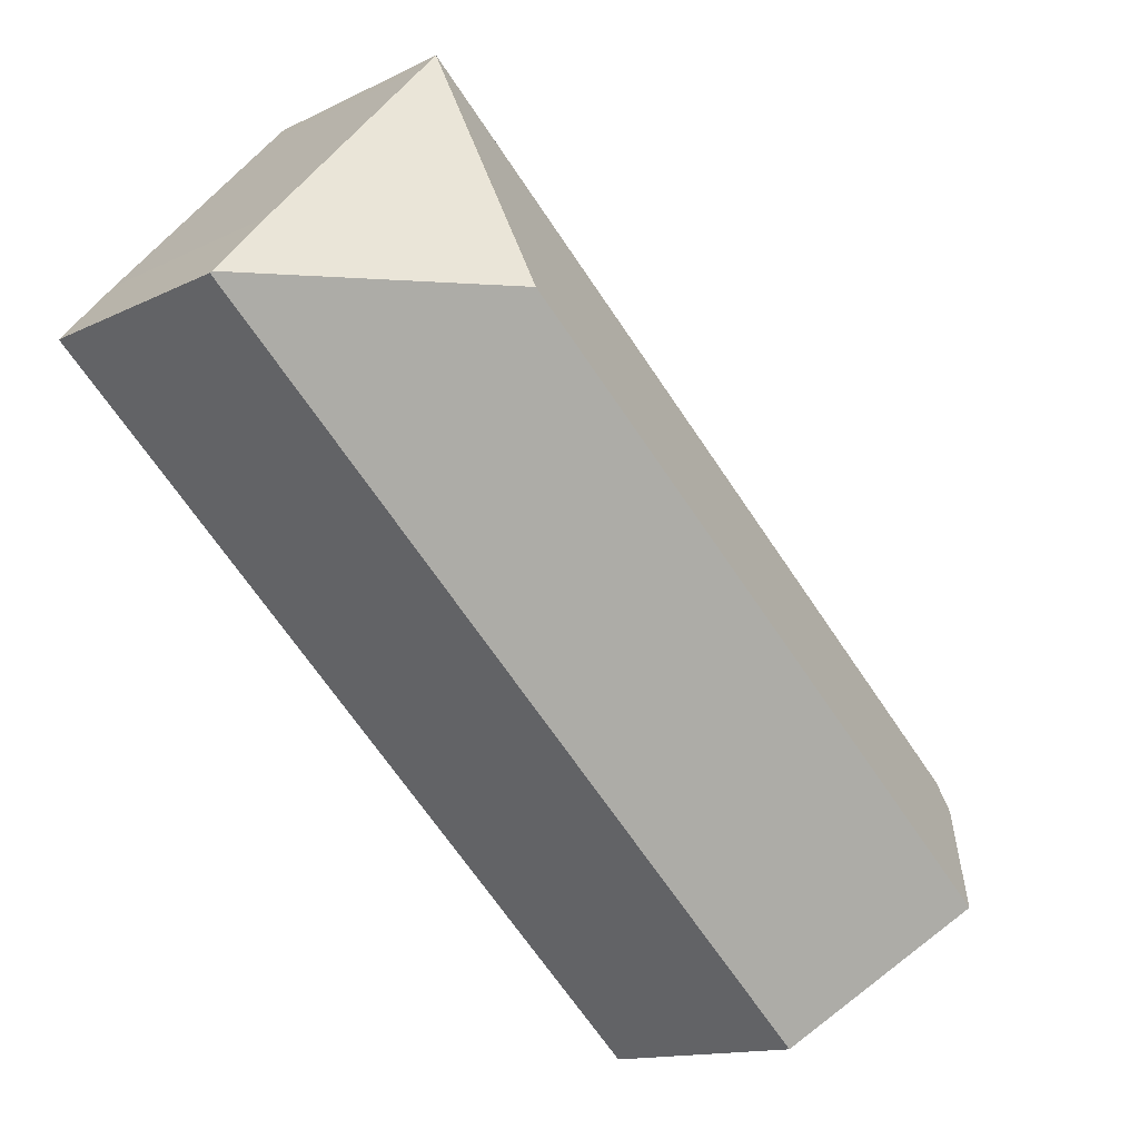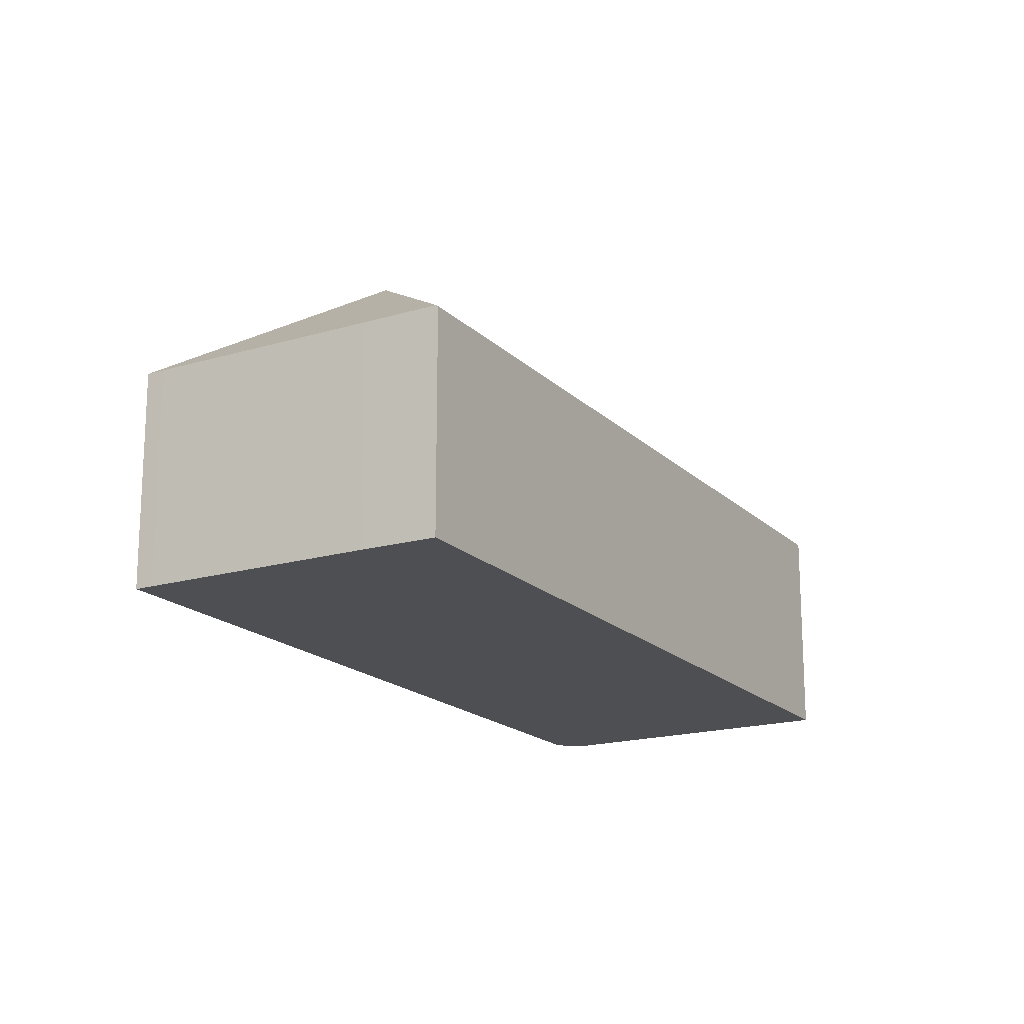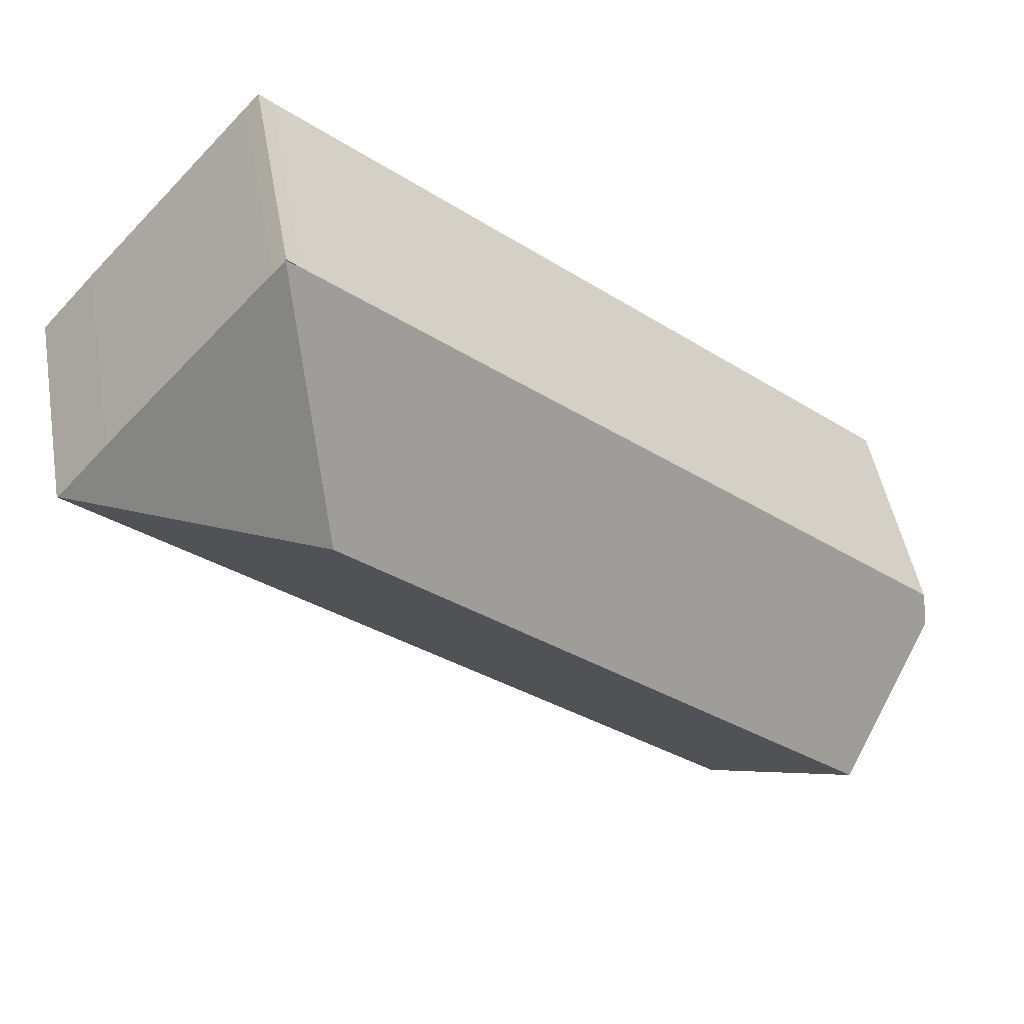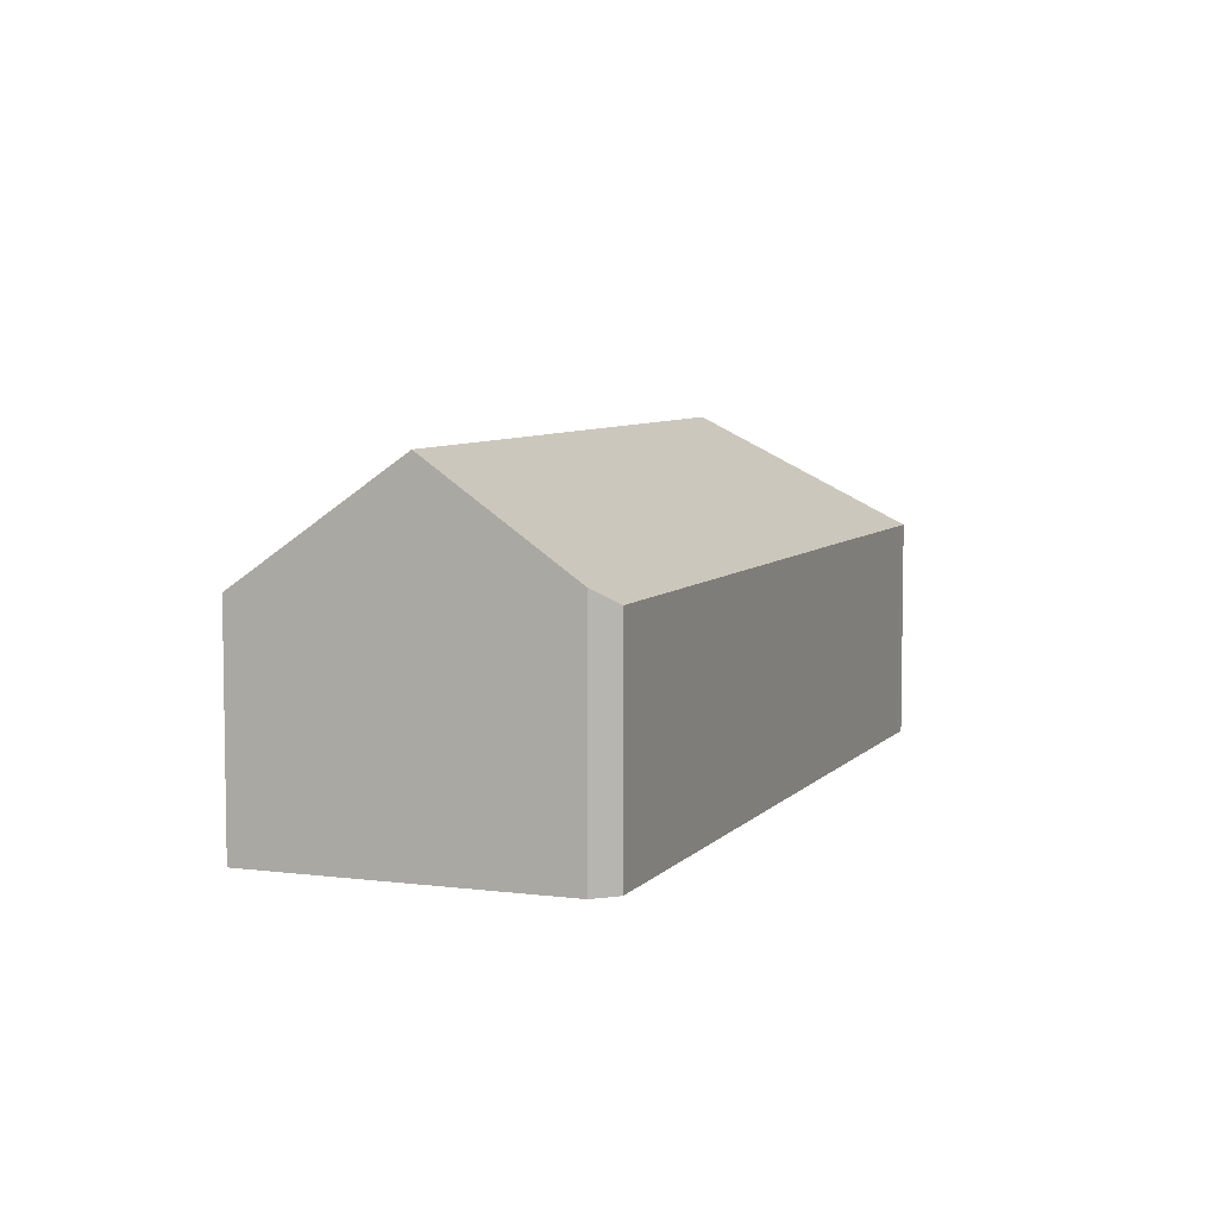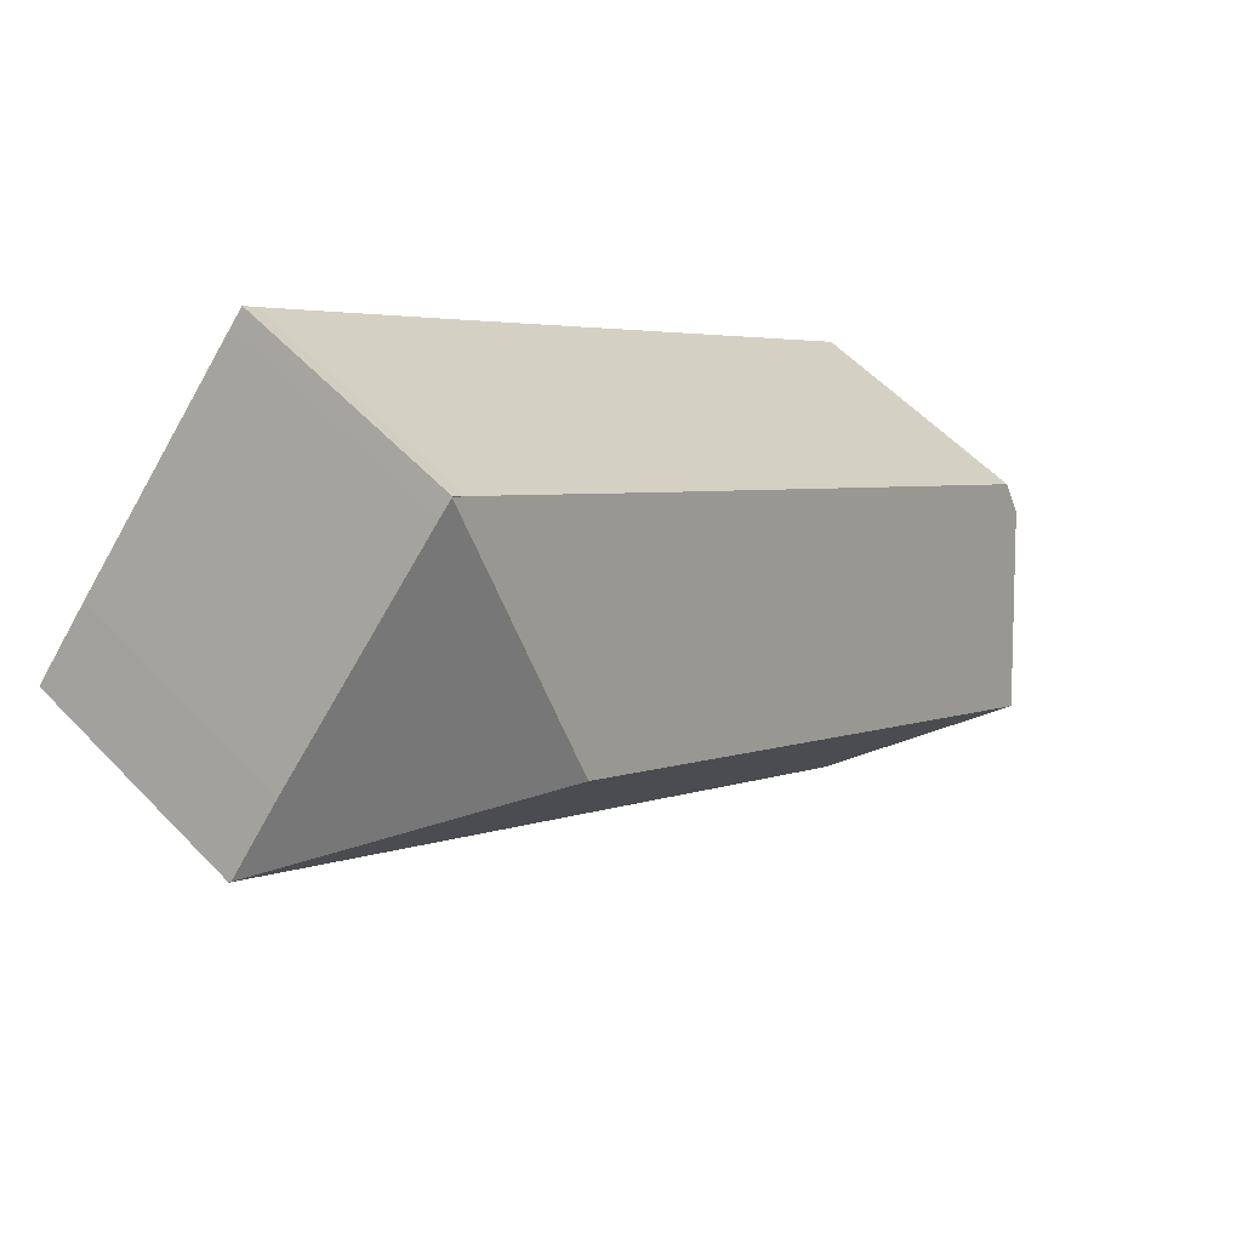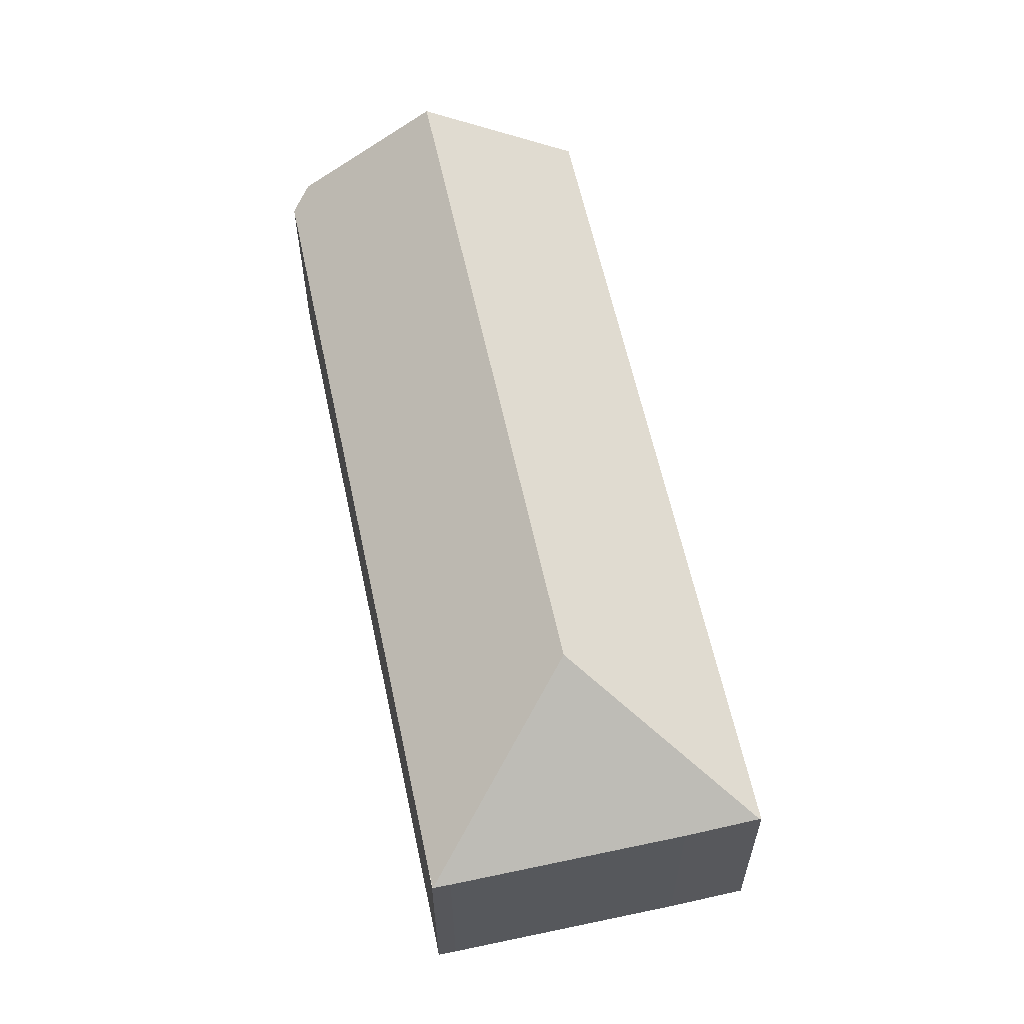
<metadata>
{"format":"obj","ext":"obj","renderer":"f3d","projection":"perspective","resolution":1024,"background":"white","views":[{"elev":-13.4,"azim":138.1,"up":"+Z"},{"elev":-18.0,"azim":77.8,"up":"+Y"},{"elev":48.3,"azim":170.0,"up":"+Z"},{"elev":6.5,"azim":-111.1,"up":"+Y"},{"elev":56.5,"azim":137.2,"up":"+Z"},{"elev":61.5,"azim":35.8,"up":"+Y"}]}
</metadata>
<code>
v  6.209 6.562 -6.812
v  25.03 6.602 10.15
v  25.07 6.562 10.11
v  18.1 10.01 10.5
v  2.877 10.01 -3.156
v  0 7.033 4.306e-16
v  0.032 6.598 0.867
v  12.76 6.559 12.36
v  18.09 6.534 17.19
v  18.45 6.545 17.49
v  18.8 6.543 17.11
v  23.54 6.571 11.86
v  18.43 6.527 17.51
v  18.8 -1.047e-15 17.11
v  18.43 -1.072e-15 17.51
v  18.45 -1.071e-15 17.49
v  23.54 -7.261e-16 11.86
v  25.07 -6.189e-16 10.11
v  25.03 -6.215e-16 10.15
v  6.209 4.171e-16 -6.812
v  0 0 0
v  2.877 1.932e-16 -3.156
v  0.032 -5.309e-17 0.867
v  18.09 -1.053e-15 17.19
v  12.76 -7.568e-16 12.36
g defaultobject
f 1 2 3
f 2 1 4
f 4 1 5
f 6 4 5
f 4 6 7
f 4 7 8
f 4 8 9
f 4 9 10
f 11 4 10
f 4 11 12
f 4 12 2
f 13 11 10
f 11 13 14
f 14 13 15
f 14 15 16
f 14 12 11
f 12 14 17
f 12 17 2
f 2 17 3
f 3 17 18
f 18 17 19
f 18 1 3
f 1 18 20
f 20 5 1
f 5 20 6
f 6 20 21
f 21 20 22
f 21 7 6
f 7 21 23
f 24 13 9
f 13 24 15
f 23 8 7
f 8 23 25
f 8 25 9
f 9 25 24
f 18 22 20
f 22 18 21
f 21 18 23
f 23 18 25
f 25 18 24
f 24 18 19
f 24 19 17
f 24 17 14
f 24 14 15
f 15 14 16

</code>
